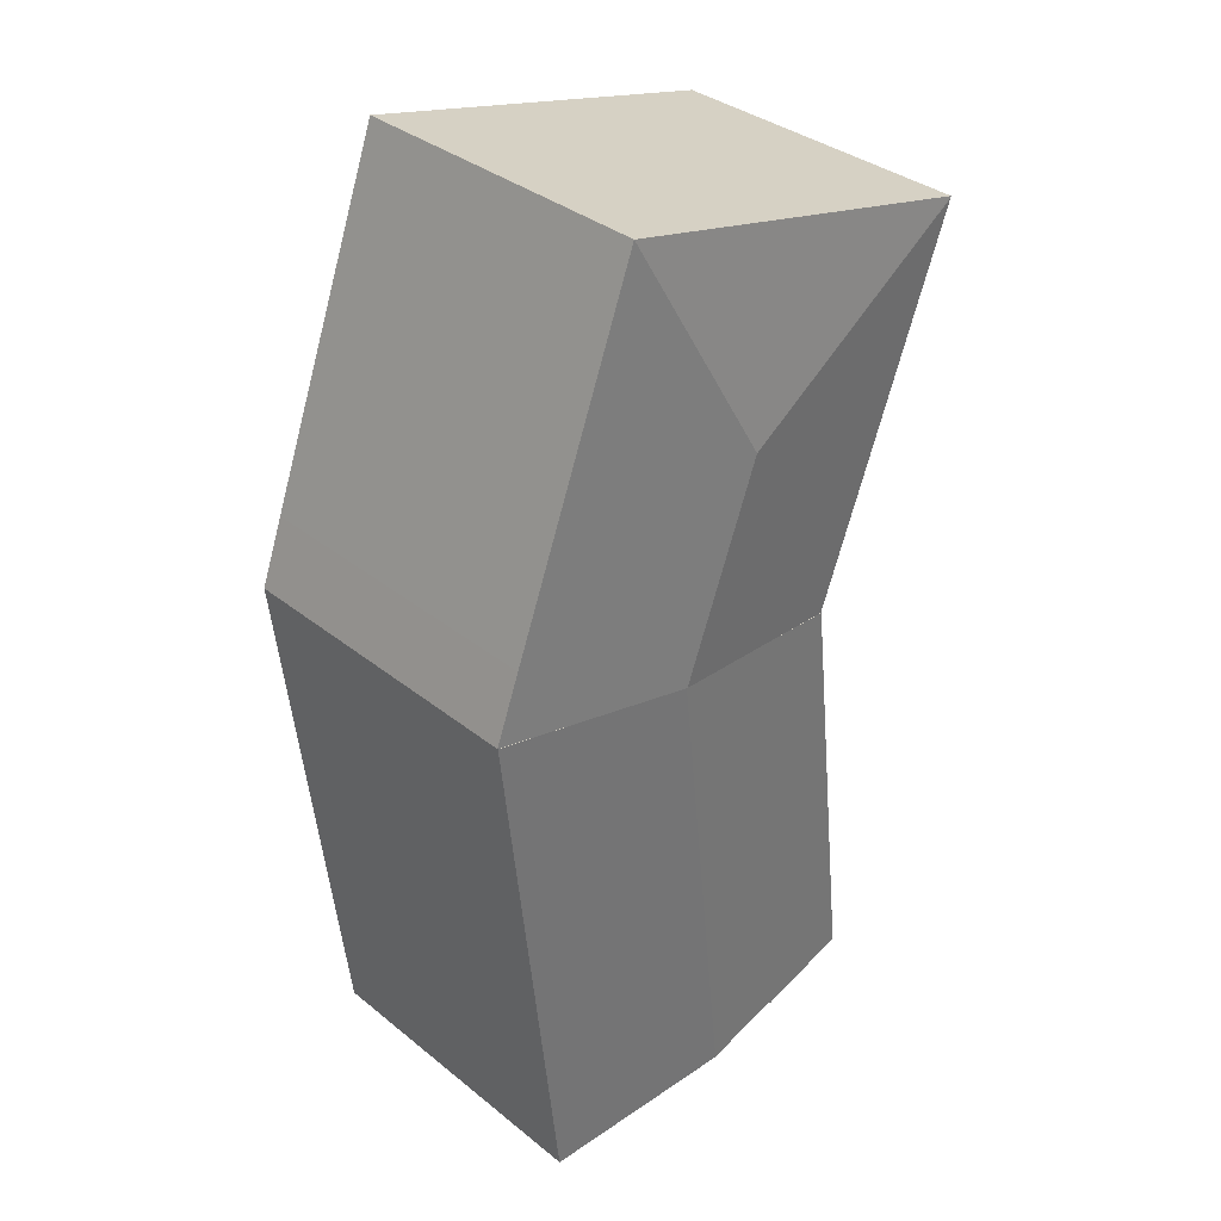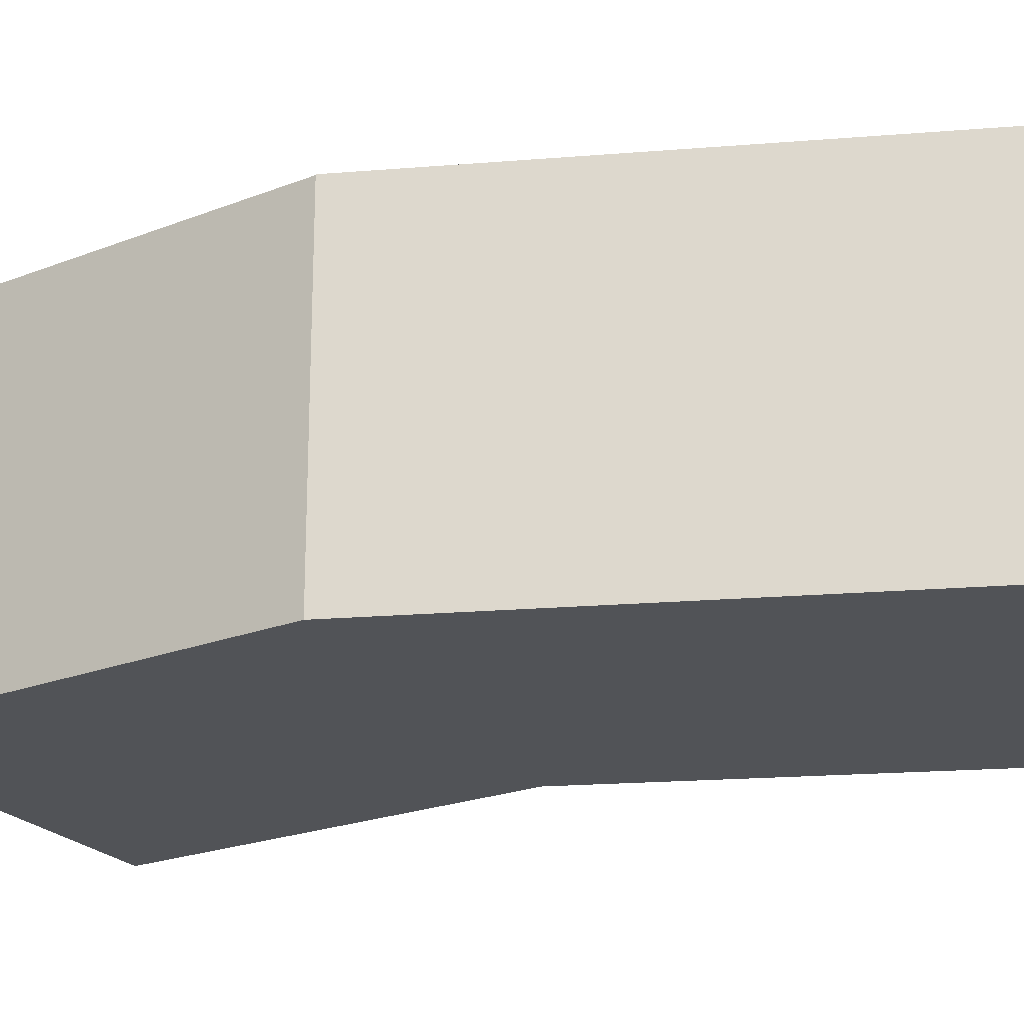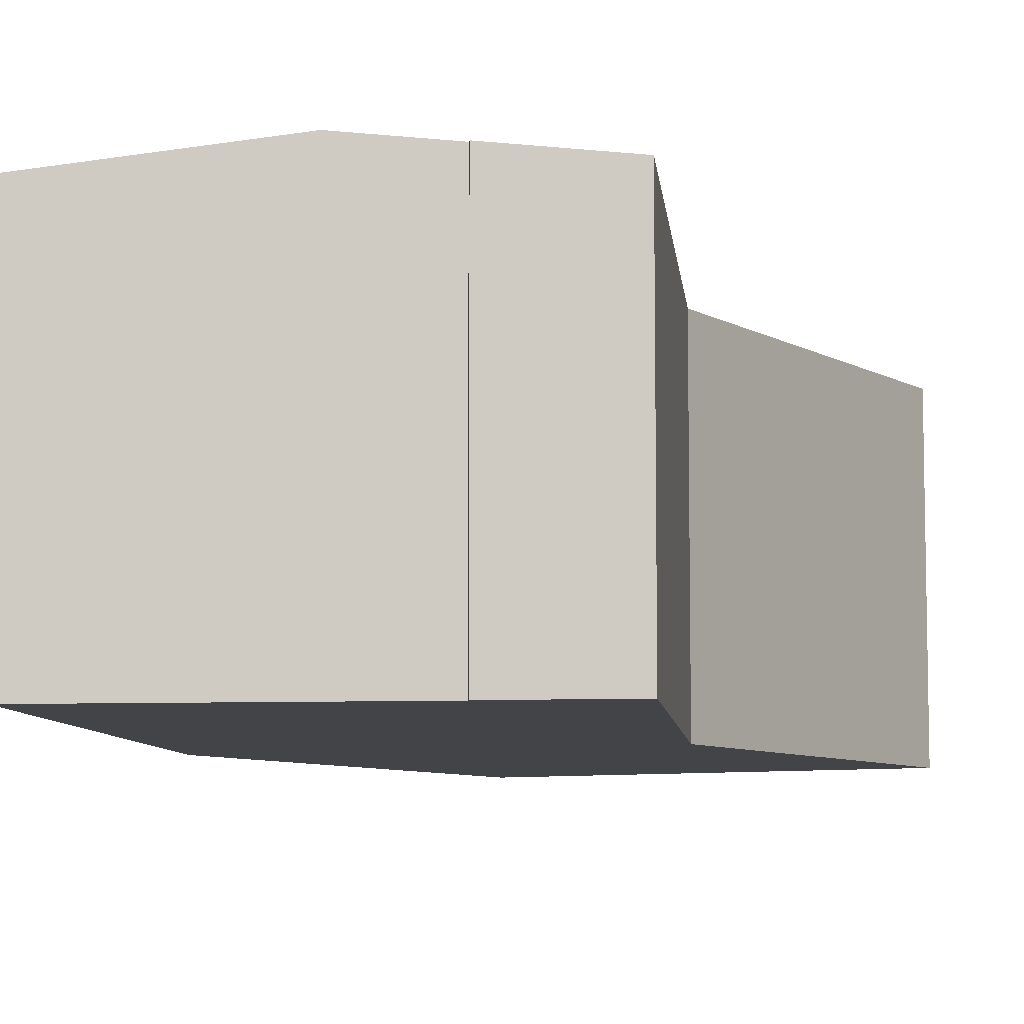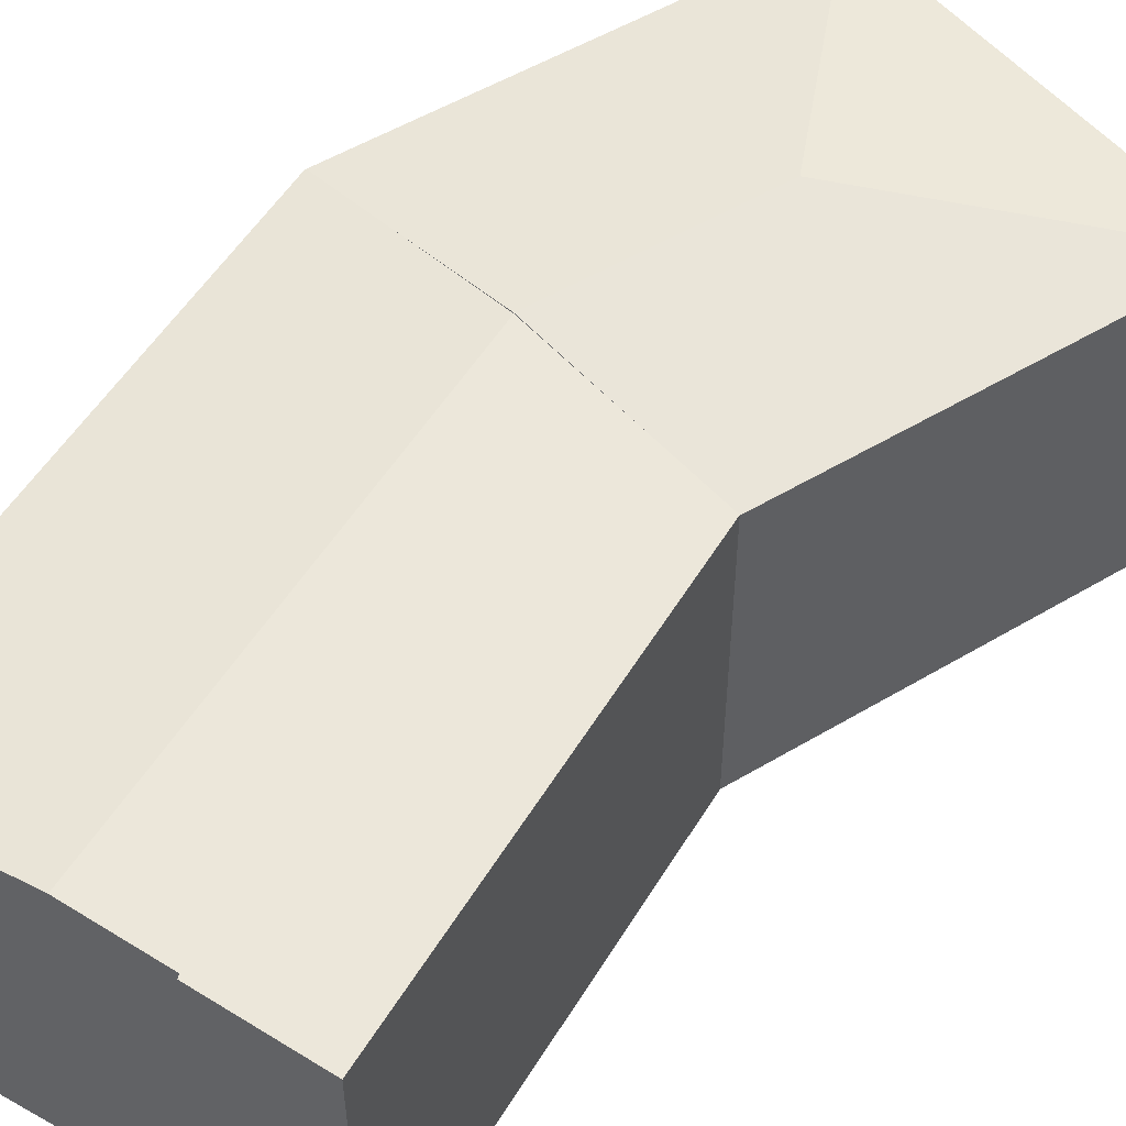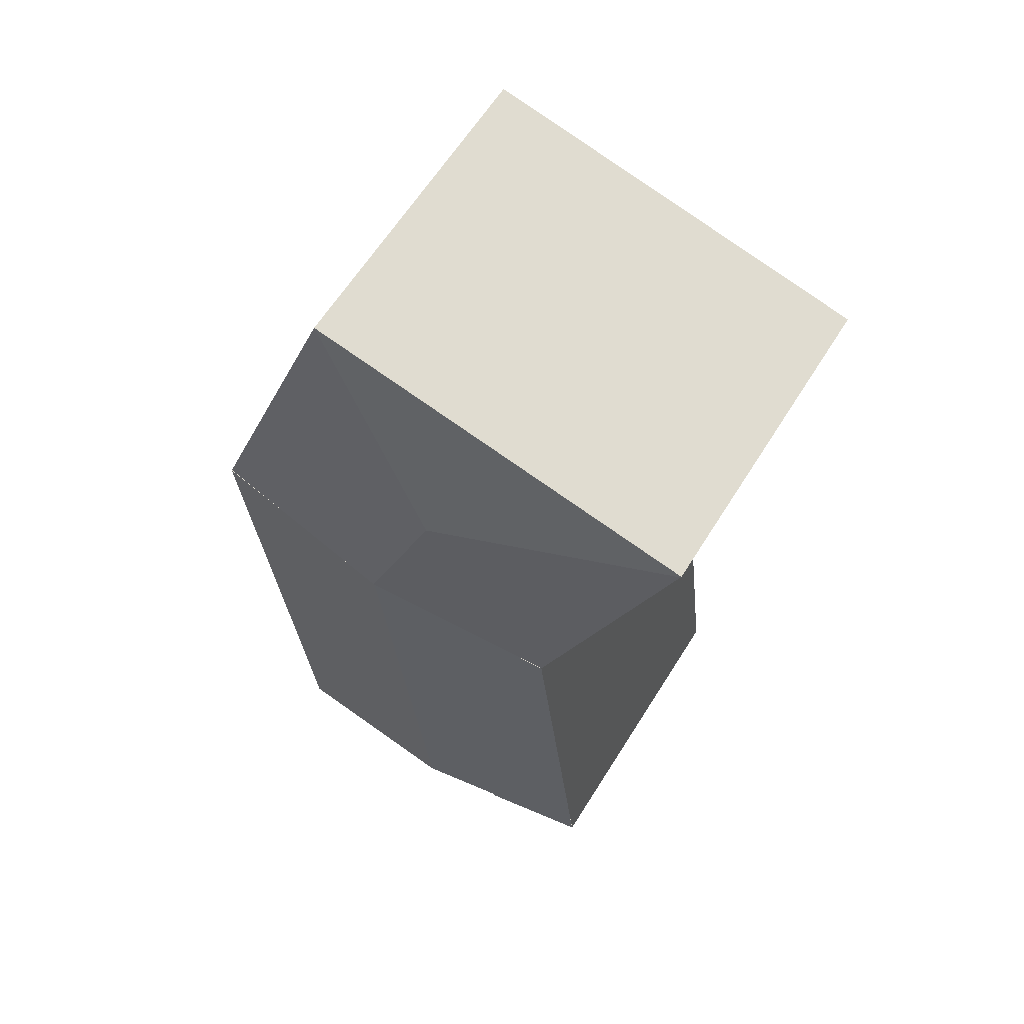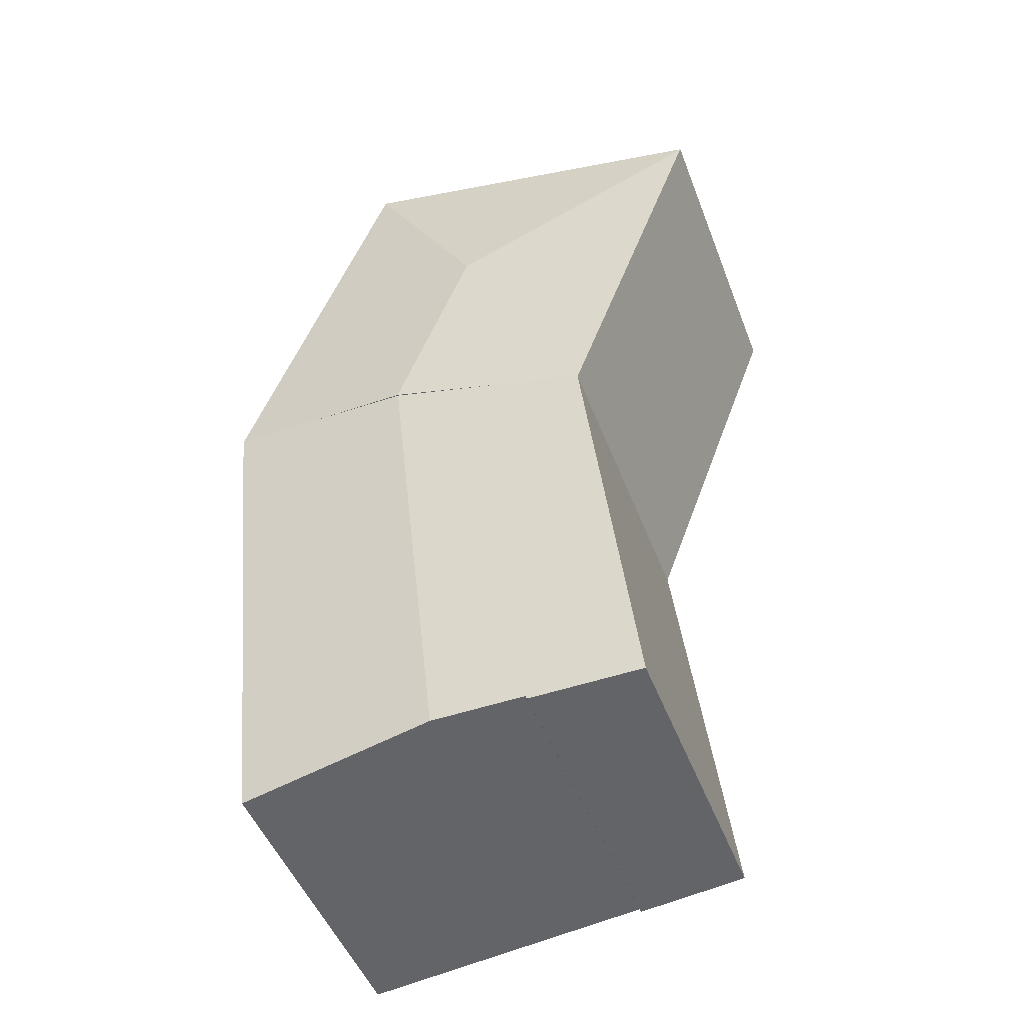
<metadata>
{"format":"obj","ext":"obj","renderer":"f3d","projection":"perspective","resolution":1024,"background":"white","views":[{"elev":35.4,"azim":136.5,"up":"+Z"},{"elev":-21.7,"azim":104.4,"up":"+Y"},{"elev":-7.7,"azim":-167.5,"up":"+Y"},{"elev":54.2,"azim":-142.5,"up":"+Y"},{"elev":62.4,"azim":-148.1,"up":"+Z"},{"elev":-48.4,"azim":-159.6,"up":"+Z"}]}
</metadata>
<code>
v  8.388 10.97 -4.57
v  10.74 10.24 2.506
v  12.35 10.24 2.883
v  0 10.24 6.271e-16
v  0.02 10.25 -0.053
v  16.47 10.24 -8.152
v  17.27 10.24 -10.29
v  14.76 10.53 -10.65
v  10.87 10.97 -11.21
v  6.962 10.53 -11.78
v  4.471 10.24 -12.14
v  2.632 10.24 -7.147
v  1.477 10.25 -4.01
v  0 0 0
v  0.02 3.245e-18 -0.053
v  1.477 2.455e-16 -4.01
v  2.632 4.376e-16 -7.147
v  4.471 7.432e-16 -12.14
v  10.74 -1.534e-16 2.506
v  12.35 -1.765e-16 2.883
v  16.47 4.992e-16 -8.152
v  17.27 6.301e-16 -10.29
v  14.76 6.522e-16 -10.65
v  6.962 7.212e-16 -11.78
v  10.87 6.866e-16 -11.21
v  15.35 10.26 -27.83
v  17.27 10.26 -10.29
v  10.87 10.94 -11.21
v  9.133 10.94 -27.11
v  2.802 10.25 -26.49
v  6.303 10.63 -26.78
v  6.26 10.63 -26.89
v  2.993 10.25 -24.74
v  4.471 10.26 -12.14
v  2.788 1.622e-15 -26.49
v  2.788 10.25 -26.49
v  2.993 1.515e-15 -24.74
v  15.35 1.704e-15 -27.83
v  6.303 1.64e-15 -26.78
v  6.26 1.647e-15 -26.89
v  9.133 1.66e-15 -27.11
v  2.802 1.622e-15 -26.49
g defaultobject
f 1 2 3
f 2 1 4
f 4 1 5
f 6 1 3
f 1 6 7
f 1 7 8
f 1 8 9
f 10 1 9
f 1 10 11
f 1 11 12
f 1 12 13
f 1 13 5
f 5 14 4
f 14 5 13
f 14 13 12
f 14 12 11
f 14 11 15
f 15 11 16
f 16 11 17
f 17 11 18
f 14 2 4
f 2 14 19
f 2 19 3
f 3 19 20
f 20 6 3
f 6 20 21
f 6 21 7
f 7 21 22
f 22 8 7
f 8 22 9
f 9 22 10
f 10 22 11
f 11 22 23
f 11 23 18
f 18 23 24
f 24 23 25
f 21 23 22
f 23 21 20
f 23 20 25
f 25 20 24
f 24 20 18
f 18 20 19
f 18 19 17
f 17 19 16
f 16 19 15
f 15 19 14
f 26 8 27
f 8 26 28
f 28 26 29
f 30 31 32
f 31 28 29
f 28 31 30
f 28 30 33
f 28 33 10
f 10 33 34
f 35 33 36
f 33 35 34
f 34 35 18
f 18 35 37
f 18 10 34
f 10 18 28
f 28 18 8
f 8 18 27
f 27 18 23
f 27 23 22
f 23 18 24
f 23 24 25
f 22 26 27
f 26 22 38
f 39 32 31
f 32 39 40
f 38 29 26
f 29 38 31
f 31 38 39
f 39 38 41
f 42 36 30
f 36 42 35
f 40 30 32
f 30 40 42
f 37 24 18
f 24 37 25
f 25 37 23
f 23 37 35
f 23 35 42
f 23 42 39
f 39 42 40
f 39 22 23
f 22 39 41
f 22 41 38

</code>
